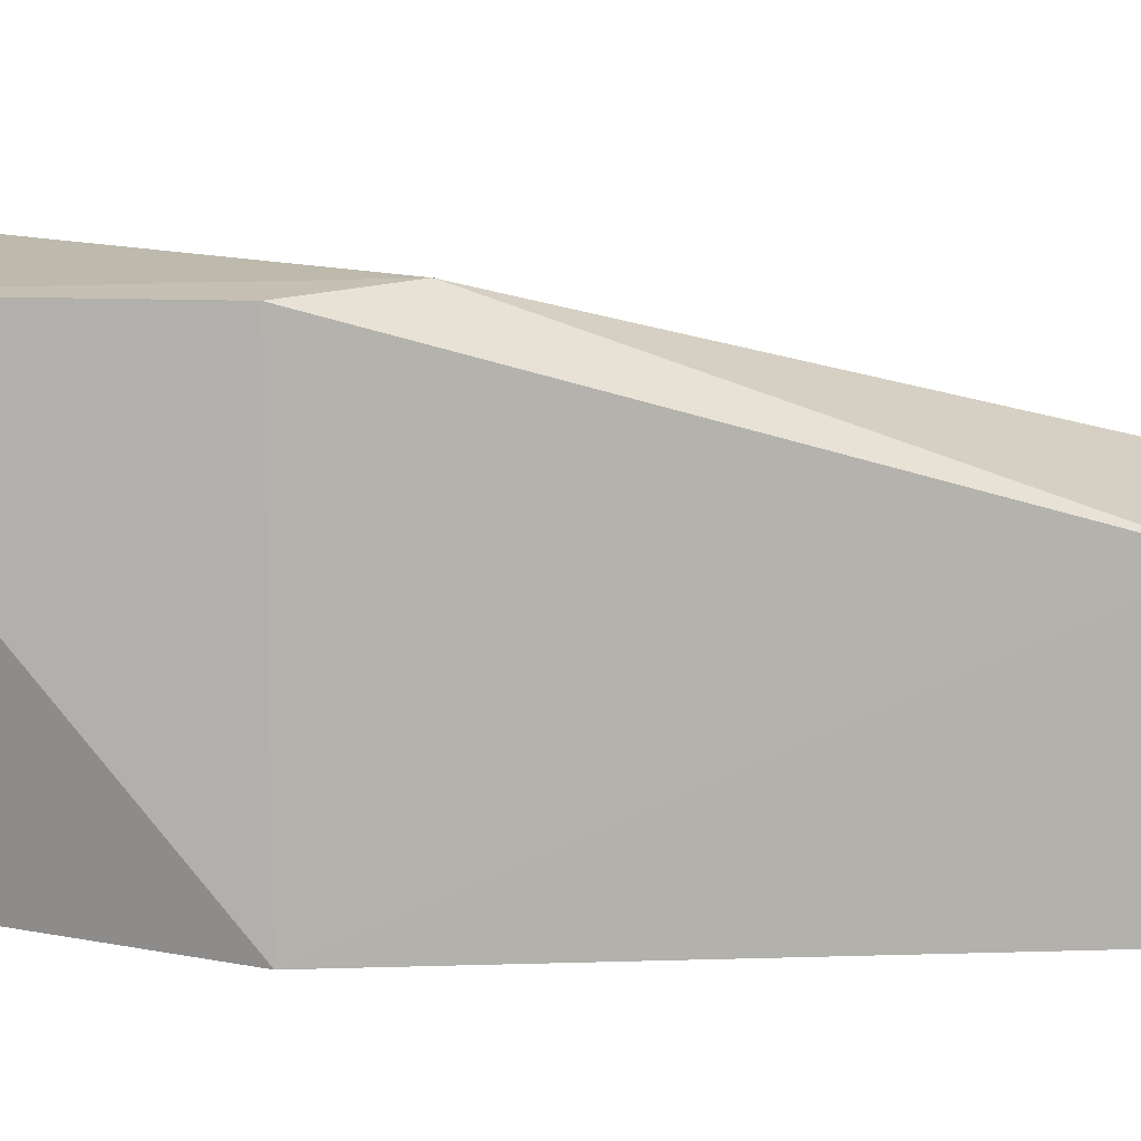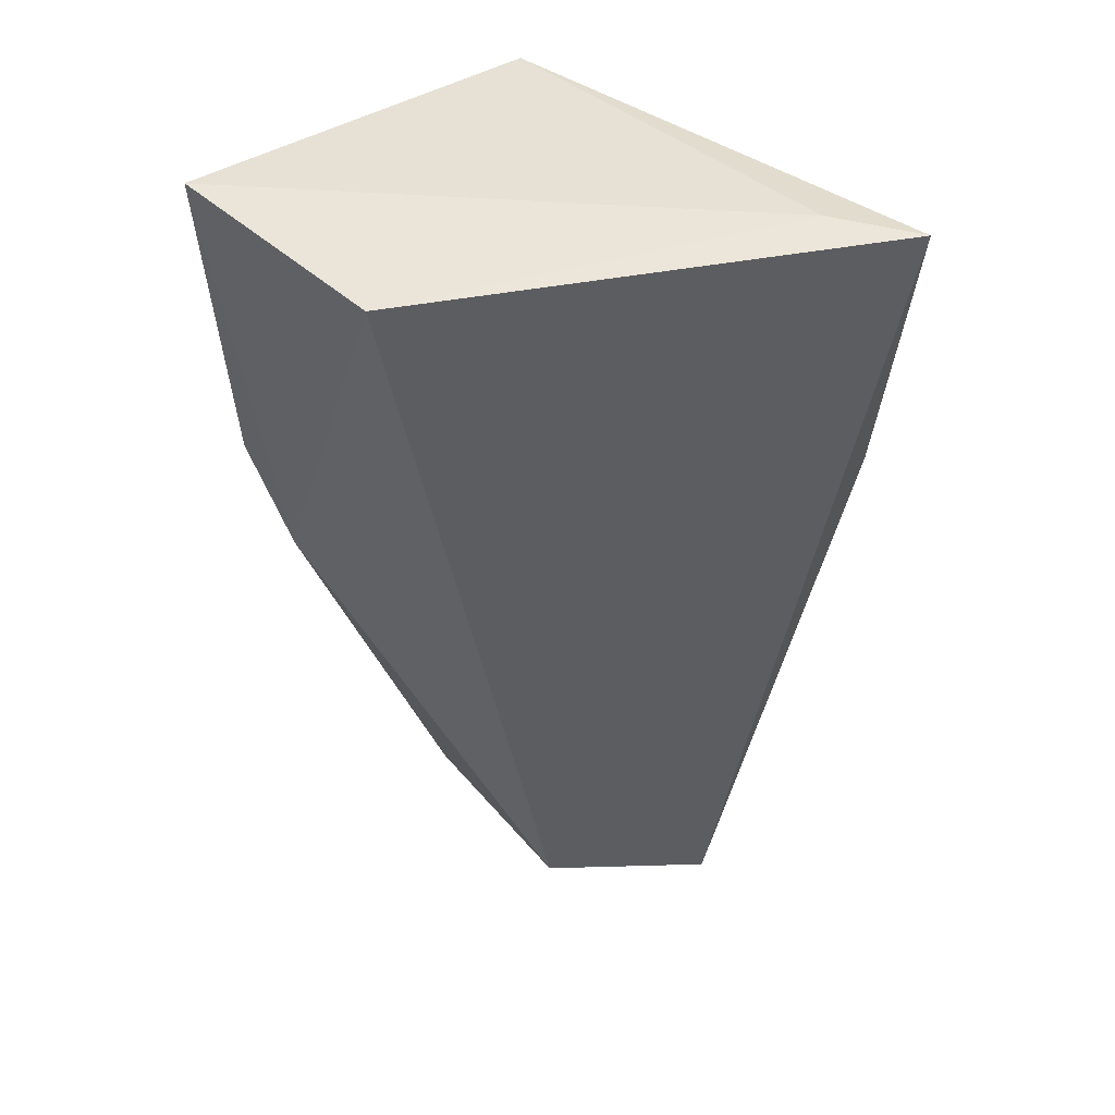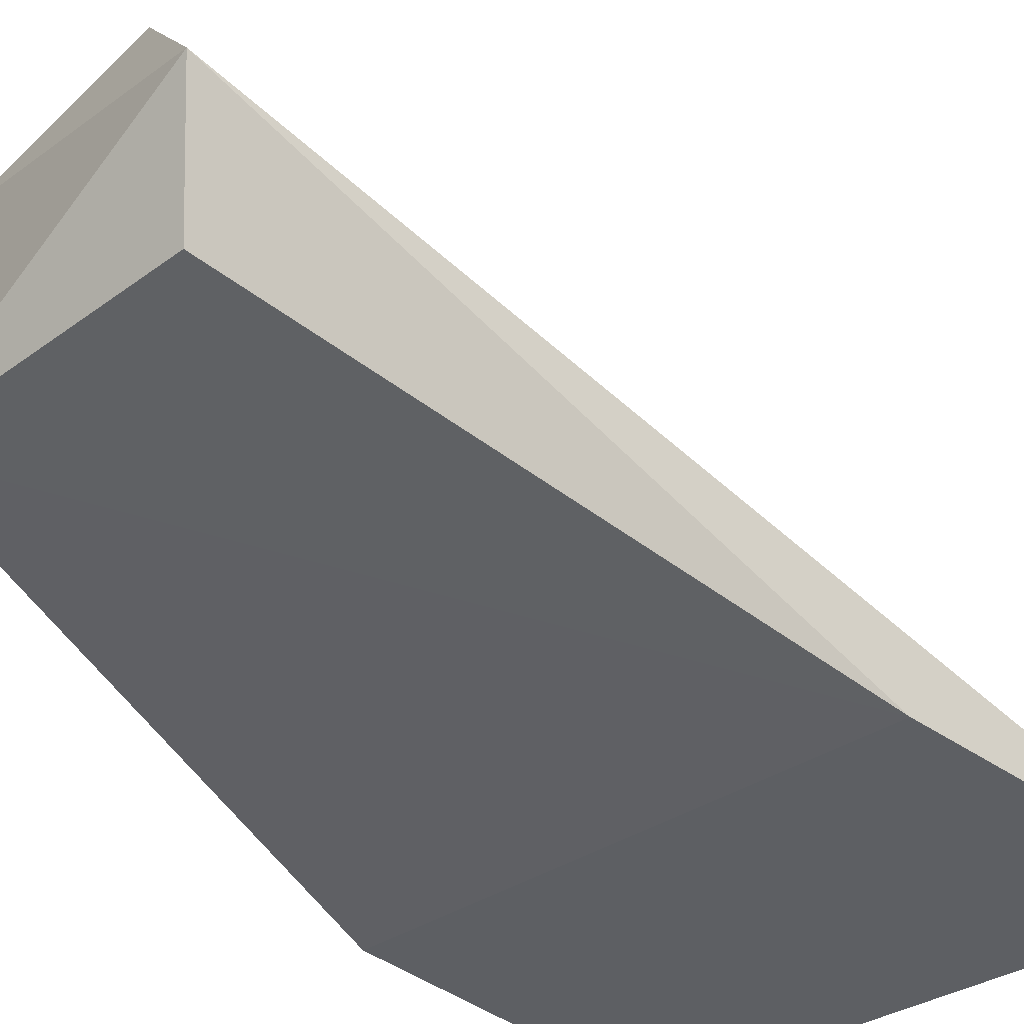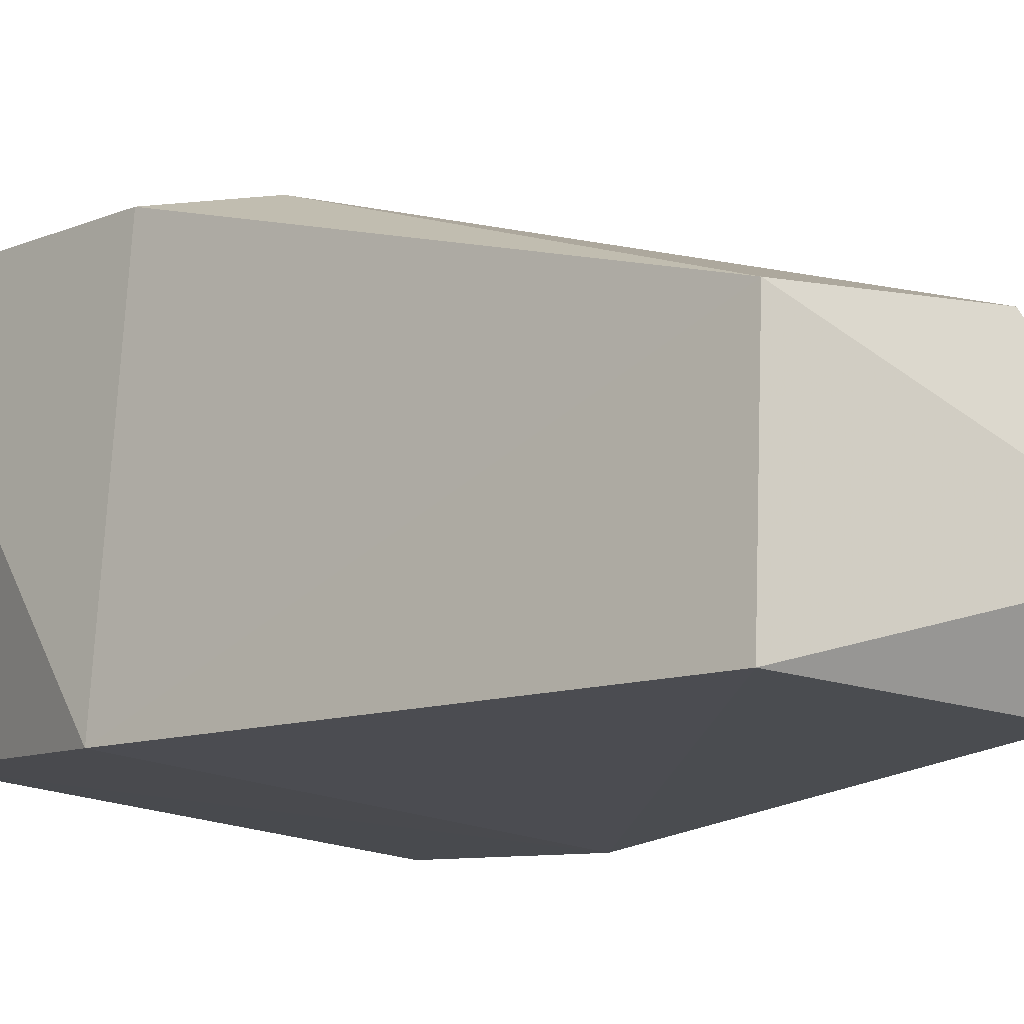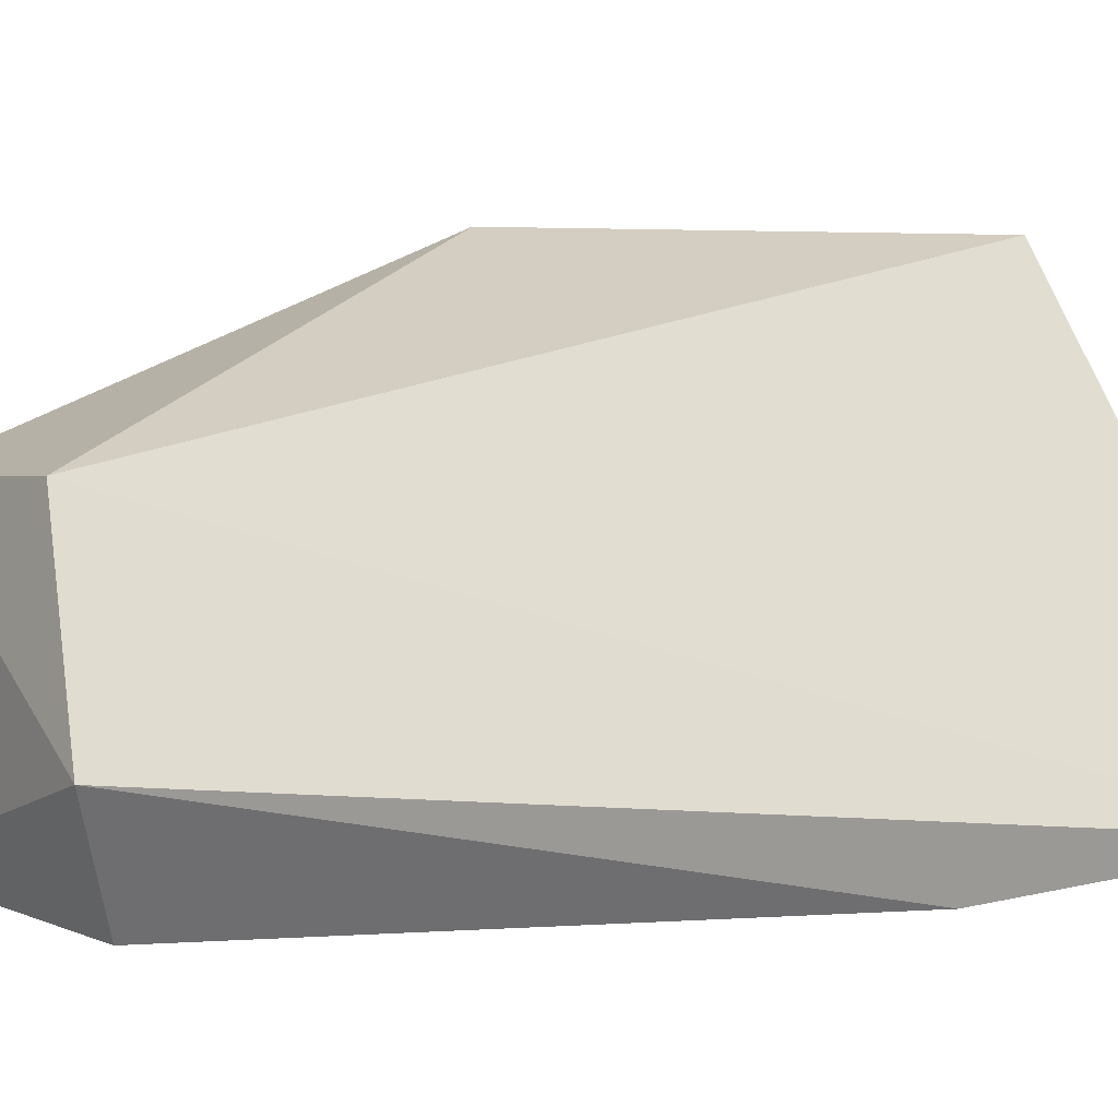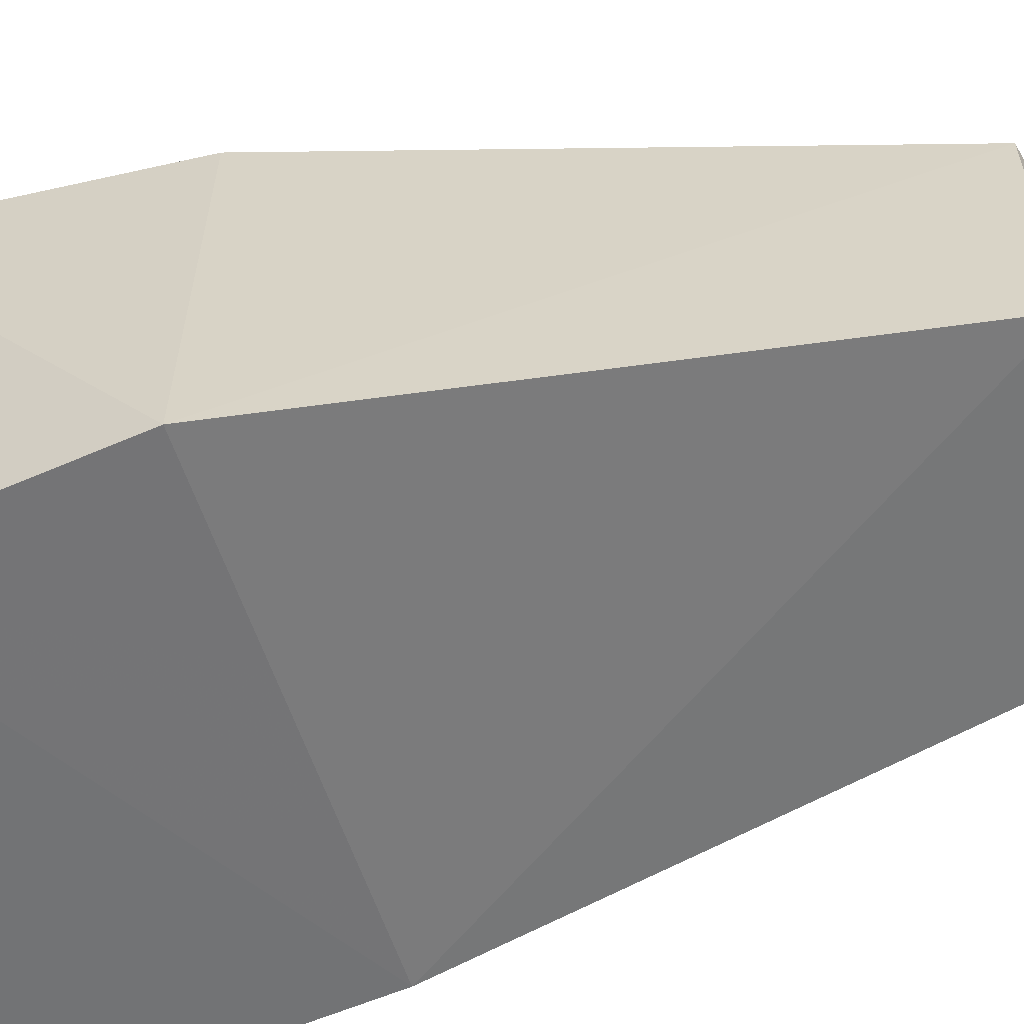
<metadata>
{"format":"obj","ext":"obj","renderer":"f3d","projection":"perspective","resolution":1024,"background":"white","views":[{"elev":15.8,"azim":98.1,"up":"+Y"},{"elev":47.0,"azim":-132.9,"up":"+Z"},{"elev":-46.2,"azim":-139.2,"up":"+Y"},{"elev":-11.2,"azim":142.1,"up":"+Y"},{"elev":4.2,"azim":-131.0,"up":"+Y"},{"elev":-53.2,"azim":110.0,"up":"+Y"}]}
</metadata>
<code>
v 0.05266 0.02579 0.08658
v 0.05046 0.003285 0.08529
v 0.04596 0.002412 0.03477
v 0.02767 0.007524 0.03132
v 0.02145 0.0008505 0.08769
v 0.04498 0.01639 0.03526
v 0.05267 0.002353 0.06784
v 0.02615 0.004015 0.08798
v 0.03747 0.02559 0.08691
v 0.03045 0.00163 0.03457
v 0.05072 0.02565 0.06818
v 0.02438 -0.0002749 0.06871
v 0.03336 0.01695 0.03405
v 0.04648 0.02576 0.06312
f 6 3 4
f 7 1 2
f 7 3 6
f 8 5 2
f 8 2 1
f 9 8 1
f 9 5 8
f 10 4 3
f 11 7 6
f 11 1 7
f 12 7 2
f 12 2 5
f 12 5 4
f 12 4 10
f 12 10 3
f 12 3 7
f 13 4 5
f 13 5 9
f 13 6 4
f 14 9 1
f 14 1 11
f 14 13 9
f 14 11 6
f 14 6 13

</code>
